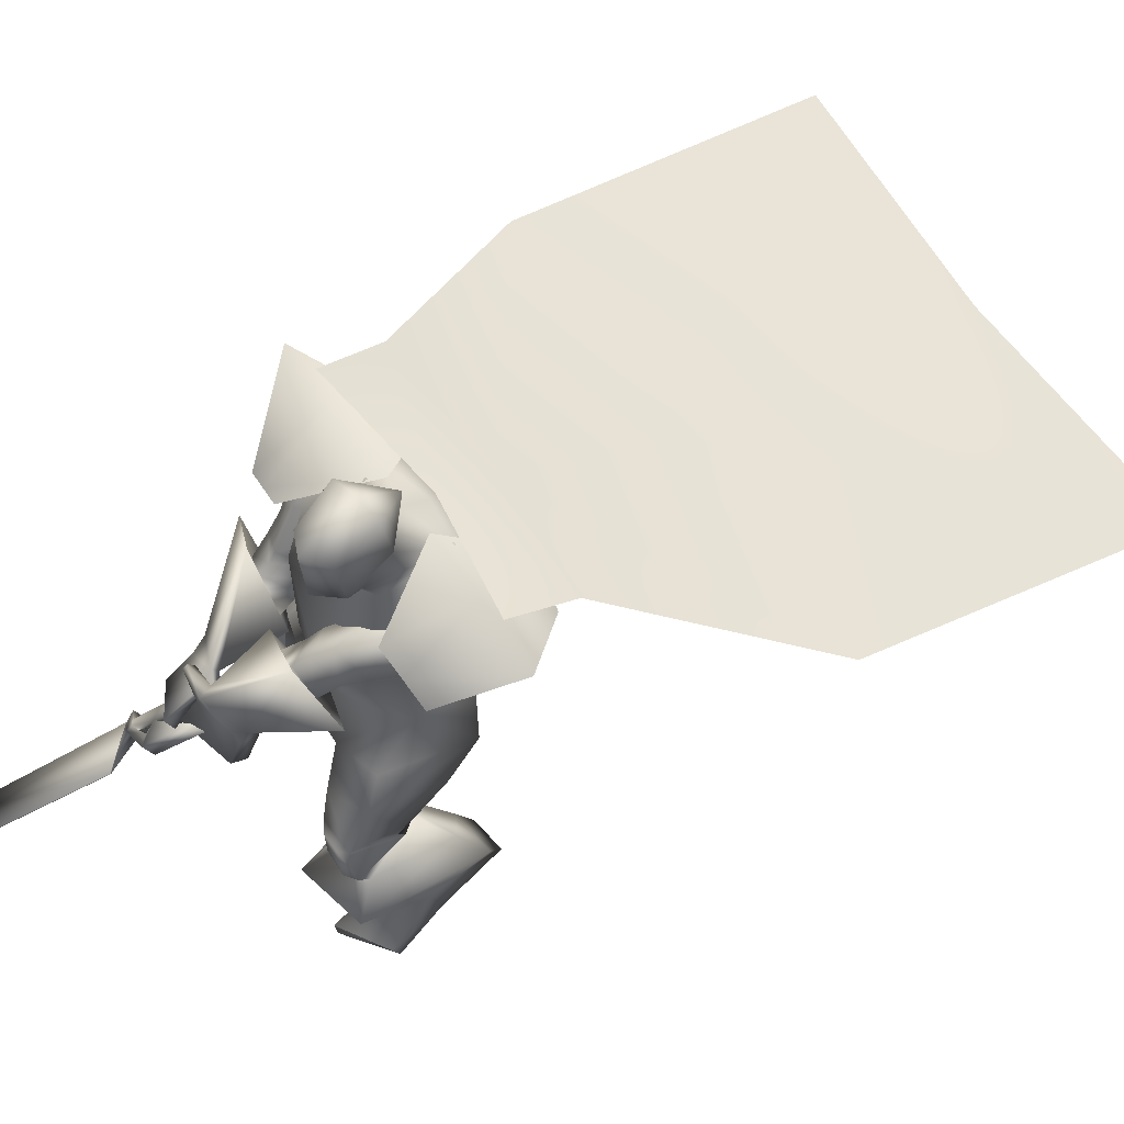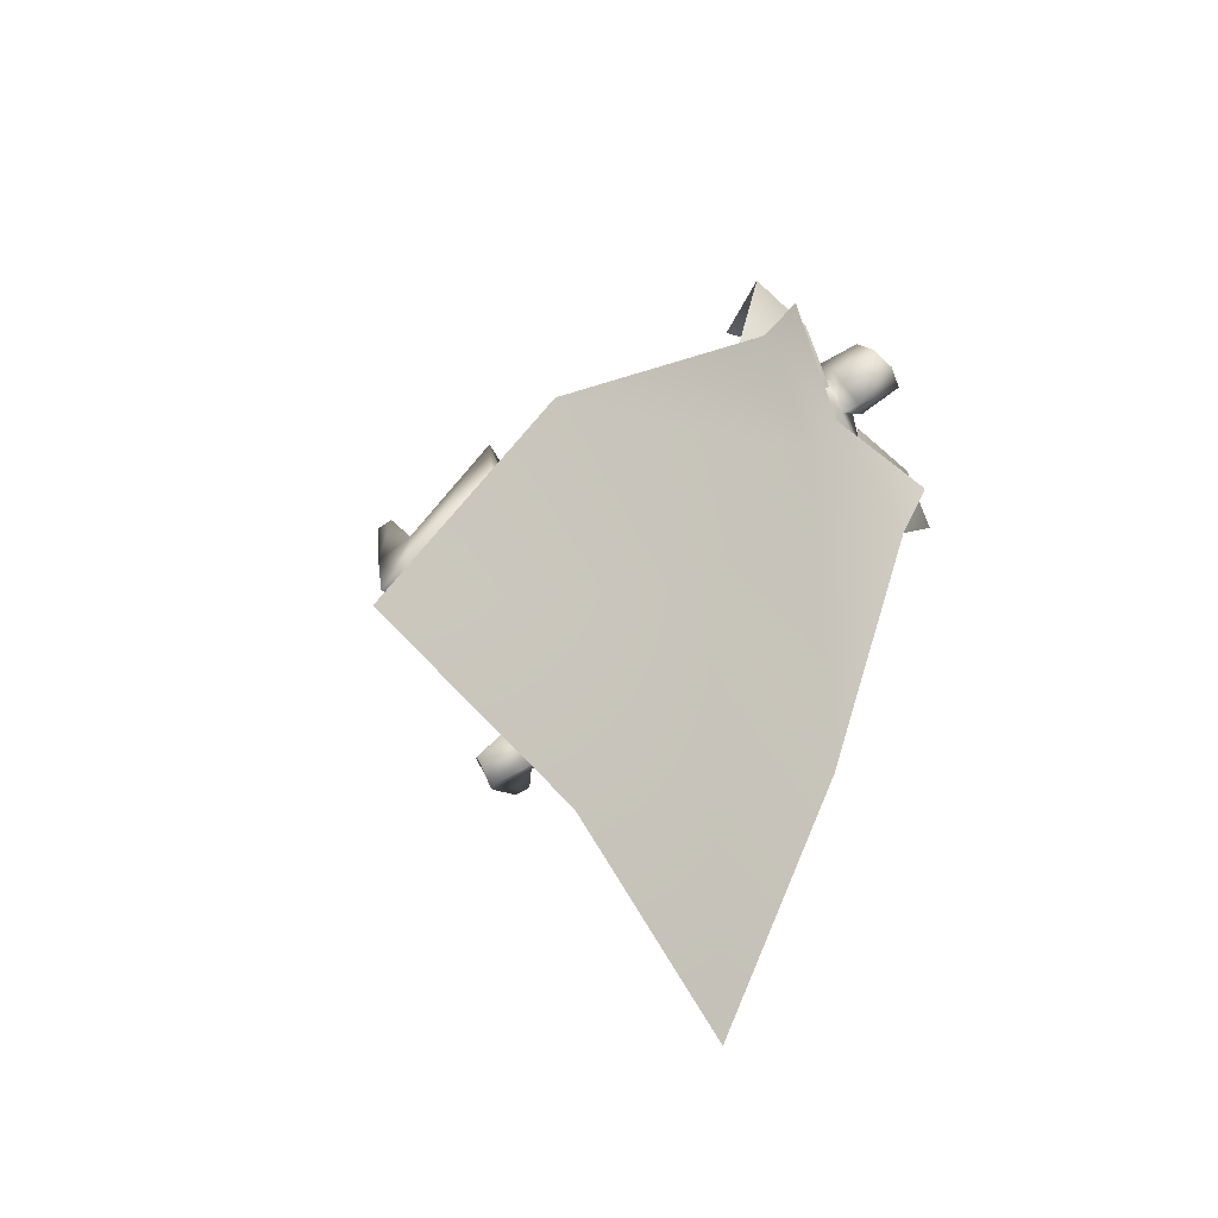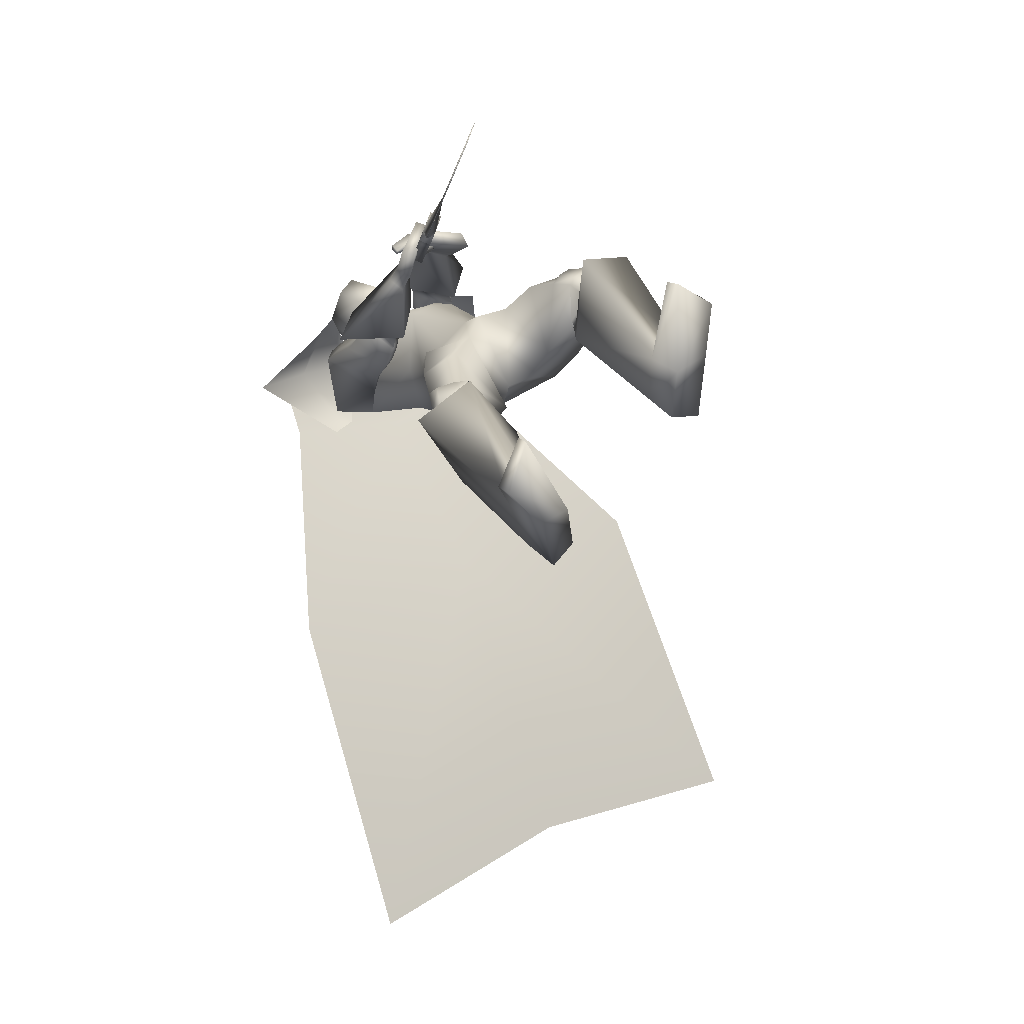
<metadata>
{"format":"obj","ext":"obj","renderer":"f3d","projection":"perspective","resolution":1024,"background":"white","views":[{"elev":63.0,"azim":46.8,"up":"+Y"},{"elev":-58.3,"azim":122.9,"up":"+Z"},{"elev":13.5,"azim":-37.8,"up":"+Z"}]}
</metadata>
<code>
o Cube_Cube.001
v 0.3793 0.4412 -0.2127
v 0.003287 0.4475 -0.2604
v 0.3333 0.4462 0.1758
v -0.06063 0.4648 0.1189
v 0.4918 0.3407 -0.1879
v -0.1204 0.3581 -0.2697
v 0.4684 0.3329 0.1704
v -0.1985 0.3643 0.07399
v 0.2484 0.5436 -0.04907
v 0.09292 0.5509 -0.07154
v 0.6312 0.5294 0.01237
v -0.2913 0.5728 -0.1209
v 0.5189 0.5919 -0.0104
v -0.1719 0.6245 -0.1102
v 0.1792 0.5217 -0.128
v 0.5573 0.499 -0.1909
v -0.1661 0.5331 -0.2955
v 0.1975 0.4365 -0.2821
v 0.9251 0.03704 -0.6931
v -0.4179 0.1002 -0.8872
v 0.25 0.09545 -0.7565
v 1.104 -0.3404 -1.664
v -0.3491 -0.272 -1.874
v 0.3702 -0.2516 -1.701
v -0.03849 -0.001011 0.3766
v -0.02387 0.000874 0.4017
v -0.15 -0.1983 0.4563
v -0.1296 -0.1957 0.4914
v 0.01754 0.003109 0.4774
v -0.2143 -0.3122 0.5025
v -0.2399 -0.3314 0.4822
v -0.1202 -0.2057 0.5242
v -0.09875 -0.198 0.5538
v -0.1982 -0.3009 0.5166
v -0.2024 -0.3163 0.5312
v -0.2271 -0.3367 0.5144
v -0.216 -0.3342 0.5319
v -0.2419 -0.3725 0.4928
v -0.1625 -0.3551 0.6185
v -0.7385 -1.256 0.8547
v -0.5633 -1.059 0.8981
v -0.562 -1.06 0.8973
v -0.7371 -1.257 0.854
v -0.1611 -0.3561 0.6178
v -0.2406 -0.3736 0.4921
v -0.1887 -0.3555 0.5176
v -0.1998 -0.3579 0.5
v -0.1751 -0.3375 0.5169
v -0.1708 -0.3222 0.5023
v -0.07142 -0.2193 0.5395
v -0.09288 -0.227 0.5099
v -0.2126 -0.3526 0.4679
v -0.187 -0.3334 0.4881
v 0.04487 -0.01812 0.4631
v -0.1023 -0.2169 0.4771
v -0.1227 -0.2196 0.442
v 0.003452 -0.02036 0.3874
v -0.01117 -0.02224 0.3622
v 0.301 0.5159 -0.07607
v 0.02749 0.5223 -0.09572
v 0.1661 0.4861 -0.1227
v 0.2425 0.4306 0.08924
v 0.05765 0.435 0.07595
v 0.1468 0.3967 0.1161
v 0.4371 0.3409 -0.08552
v -0.09096 0.3963 -0.2035
v 0.3724 0.4554 0.05476
v -0.06887 0.4602 0.004065
v 0.1824 0.3551 -0.2041
v 0.1734 0.2086 -0.1898
v 0.377 0.2094 -0.109
v -0.04188 0.2437 -0.1902
v 0.2739 0.2834 0.1756
v -0.0188 0.2972 0.1333
v 0.1281 0.2959 0.1426
v 0.3181 0.2959 0.05886
v -0.02926 0.2978 0.02789
v 0.1975 0.0901 0.1907
v 0.03207 0.09789 0.1668
v 0.1129 0.1021 0.1943
v 0.2984 0.01561 0.03735
v -0.02783 0.03097 -0.009804
v 0.1553 0.01758 -0.1264
v 0.2967 0.0138 -0.1055
v 0.01405 0.02711 -0.1464
v 0.3142 0.2818 0.1984
v -0.1484 0.2305 0.05025
v 0.2238 0.3273 0.2147
v -0.07963 0.2232 0.1259
v 0.2717 0.1637 0.1256
v -0.09289 0.1361 -0.04498
v 0.1707 0.2777 0.1396
v -0.002129 0.1822 0.06914
v 0.2426 0.2145 0.2882
v -0.1478 0.1329 0.1414
v 0.1687 0.2603 0.2888
v -0.07895 0.1755 0.1731
v 0.2263 0.1273 0.1894
v -0.09511 0.03493 0.06889
v 0.1258 0.2235 0.2105
v -0.007971 0.1288 0.1272
v 0.1927 0.3003 0.2545
v -0.08123 0.1954 0.1452
v 0.2742 0.2602 0.2454
v -0.1506 0.1778 0.08795
v 0.2454 0.1563 0.1592
v -0.09663 0.08063 0.005287
v 0.1448 0.2573 0.1776
v -0.007005 0.1514 0.09399
v 0.3431 0.2209 0.2965
v -0.2397 0.1442 0.1011
v 0.2061 0.3311 0.3132
v -0.1172 0.25 0.1717
v 0.1942 0.07331 0.219
v -0.08521 -0.01676 0.1141
v 0.04677 0.2084 0.2532
v 0.04061 0.1151 0.2031
v 0.08234 -0.1409 0.1659
v 0.3164 -0.07344 0.08849
v -0.0599 -0.08481 0.013
v 0.1606 -0.1034 -0.08955
v 0.3418 -0.09747 -0.07136
v -0.006545 -0.08245 -0.1412
v 0.1774 -0.2424 0.2143
v -0.008335 -0.2855 0.1418
v 0.06728 -0.2326 0.1974
v 0.1983 -0.3573 -0.005778
v 0.0748 -0.3645 -0.08404
v 0.1299 -0.3253 -0.03262
v 0.3883 -0.2561 -0.03552
v -0.06553 -0.2387 -0.1693
v 0.1602 -0.2358 -0.1158
v 0.3513 -0.389 0.3402
v -0.2769 -0.4283 0.00056
v 0.2305 -0.4354 0.3157
v -0.1743 -0.4999 0.04153
v 0.2398 -0.5253 0.1826
v -0.09057 -0.5425 -0.08912
v 0.3512 -0.5098 0.1662
v -0.1588 -0.4907 -0.1638
v 0.2276 -0.3128 0.2921
v -0.131 -0.3762 0.1115
v 0.3512 -0.2732 0.2697
v -0.2096 -0.3056 0.04057
v 0.3767 -0.3812 0.05352
v -0.1018 -0.3531 -0.1732
v 0.3789 -0.5497 0.3095
v -0.2913 -0.5535 -0.08383
v 0.2685 -0.5656 0.2789
v -0.1928 -0.6005 -0.04534
v 0.2542 -0.518 0.1634
v -0.09936 -0.5557 -0.1166
v 0.3505 -0.4948 0.1511
v -0.1587 -0.5046 -0.1785
v 0.2354 -0.5159 0.3204
v -0.1853 -0.57 0.01432
v 0.3866 -0.481 0.3474
v -0.3111 -0.4963 -0.04643
v 0.2311 -0.5294 0.2018
v -0.1005 -0.5654 -0.07815
v 0.3668 -0.5056 0.1868
v -0.1866 -0.5003 -0.1651
v 0.3495 -0.486 0.3645
v -0.2965 -0.5147 -0.01221
v 0.2704 -0.5067 0.3455
v -0.2275 -0.5549 0.01501
v 0.3022 -0.5564 0.3215
v -0.2429 -0.583 -0.03036
v 0.3423 -0.5506 0.3326
v -0.2786 -0.5659 -0.04432
v 0.2658 -0.4267 0.3435
v -0.2188 -0.4891 0.04124
v 0.3216 -0.4053 0.3547
v -0.2662 -0.456 0.02233
v 0.4094 -0.9901 0.1311
v -0.2621 -0.9869 -0.3262
v 0.2998 -0.9774 0.08535
v -0.1467 -0.978 -0.2977
v 0.3098 -0.9423 -0.06734
v -0.07237 -0.9133 -0.4297
v 0.4073 -0.9629 -0.0713
v -0.1529 -0.9182 -0.4883
v 0.2425 -0.5754 0.4082
v -0.2568 -0.6214 0.06843
v 0.4462 -0.5544 0.4003
v -0.3997 -0.5407 -0.05429
v 0.2135 -0.5754 0.1471
v -0.07089 -0.622 -0.1171
v 0.4463 -0.5267 0.09543
v -0.2021 -0.505 -0.2853
v 0.2933 -0.8613 0.1136
v -0.1629 -0.8668 -0.2559
v 0.4089 -0.8708 0.1649
v -0.2852 -0.8628 -0.2842
v 0.2976 -0.8494 -0.02207
v -0.08547 -0.8433 -0.3598
v 0.4249 -0.8601 -0.01968
v -0.188 -0.8265 -0.4309
v 0.4293 -0.9421 0.3091
v -0.3893 -0.942 -0.1981
v 0.28 -0.9436 0.3701
v -0.3133 -0.9436 -0.05588
v 0.2877 -0.9864 0.3673
v -0.3174 -0.9864 -0.06297
v 0.4333 -0.9877 0.2916
v -0.3812 -0.9877 -0.2142
v 0.1175 -0.07782 0.459
v -0.1547 -0.1148 0.4228
v -0.02753 -0.04777 0.4784
v -0.05083 -0.04807 0.5069
v 0.1237 -0.1058 0.4166
v -0.1375 -0.1604 0.4072
v -0.03619 -0.05566 0.4446
v -0.02435 -0.06923 0.4953
v 0.02828 0.1089 0.4493
v -0.03639 0.05321 0.3718
v 0.1434 0.073 0.4208
v -0.1316 -0.004997 0.3132
v 0.1401 0.0485 0.3677
v -0.104 -0.04238 0.2803
v 0.0229 0.1139 0.4106
v -0.0255 0.03287 0.355
v 0.3101 0.392 0.1275
v -0.08249 0.3436 0.05715
v 0.3987 0.3472 0.1287
v -0.1603 0.345 -0.004569
v 0.3043 0.2141 0.01687
v -0.0437 0.2276 -0.1131
v 0.2313 0.3382 0.03387
v 0.02536 0.2936 -0.003997
v 0.1622 0.224 0.1619
v -0.01825 0.1254 0.06436
v 0.2098 0.1759 0.1533
v -0.06081 0.09159 0.02244
v 0.1543 0.2046 0.1796
v -0.0204 0.1078 0.08813
v 0.2005 0.1626 0.1687
v -0.05975 0.06681 0.06002
v 0.1781 0.2327 0.1421
v -0.0176 0.147 0.04439
v 0.2219 0.1815 0.1372
v -0.05799 0.1252 -0.005165
v 0.2159 -0.1008 0.14
v -0.001826 -0.1307 0.09502
v 0.3245 -0.1819 0.2154
v -0.1287 -0.2092 0.09215
v 0.1213 0.2154 0.323
v -0.05688 0.1327 0.2289
v 0.206 0.1656 0.3144
v -0.1319 0.08568 0.1854
v 0.1765 0.1098 0.2481
v -0.07991 0.02187 0.1452
v 0.09129 0.1883 0.2676
v -0.007041 0.09857 0.1964
v -0.001187 0.04344 0.4417
v -0.02956 0.01698 0.4283
v 0.1331 0.01761 0.4317
v -0.1352 -0.05037 0.3517
v 0.1358 -0.01006 0.3845
v -0.1132 -0.09682 0.3327
v -0.006915 0.04555 0.4065
v -0.01787 -0.008227 0.4181
v -0.06524 0.05134 0.3897
v 0.02951 -0.02499 0.4319
v -0.06603 0.04339 0.4019
v 0.03768 -0.01292 0.4322
v -0.06943 0.07337 0.4062
v 0.03598 -0.02627 0.4049
v -0.07097 0.06478 0.4193
v 0.04537 -0.01362 0.4052
v 0.1554 0.5324 -0.05056
v 0.2187 0.541 0.04921
v 0.09221 0.541 0.04921
v 0.1554 0.5912 -0.05903
v 0.2366 0.5622 0.03935
v 0.07423 0.5622 0.03935
v 0.2296 0.6963 0.06102
v 0.08128 0.6963 0.06102
v 0.1554 0.713 0.05421
v 0.2192 0.472 0.1119
v 0.09165 0.472 0.1119
v 0.1554 0.432 0.1302
v 0.2187 0.6425 0.1805
v 0.09213 0.6425 0.1805
v 0.1554 0.6627 0.2223
v 0.2298 0.5045 0.1642
v 0.08108 0.5045 0.1642
v 0.1554 0.4762 0.2107
v 0.4008 0.3896 0.1731
v 0.4356 0.3909 -0.2003
v 0.4419 0.5808 -0.01806
v -0.1296 0.4145 0.09642
v -0.05856 0.4028 -0.2651
v -0.09714 0.6062 -0.09595
v 0.01132 -0.4649 -0.07181
v 0.1964 -0.4477 0.08799
f 15 13 16
f 15 16 18
f 17 14 15
f 17 15 18
f 18 16 19
f 18 19 21
f 20 17 18
f 20 18 21
f 21 19 22
f 21 22 24
f 23 20 21
f 23 21 24
f 28 32 33
f 28 33 29
f 34 30 31
f 34 31 35
f 27 30 34
f 27 34 28
f 32 34 35
f 32 35 33
f 35 31 36
f 35 36 37
f 37 36 38
f 37 38 39
f 39 38 40
f 39 40 41
f 39 41 42
f 39 42 44
f 41 40 43
f 41 43 42
f 40 38 45
f 40 45 43
f 37 39 44
f 37 44 46
f 38 36 47
f 38 47 45
f 35 37 46
f 35 46 48
f 36 31 52
f 36 52 47
f 33 35 48
f 33 48 50
f 34 32 51
f 34 51 49
f 28 34 49
f 28 49 55
f 30 27 56
f 30 56 53
f 29 33 50
f 29 50 54
f 32 28 55
f 32 55 51
f 31 30 53
f 31 53 52
f 25 26 57
f 25 57 58
f 50 51 55
f 50 55 54
f 52 53 49
f 52 49 48
f 49 53 56
f 49 56 55
f 48 49 51
f 50 48 51
f 47 52 48
f 47 48 46
f 45 47 46
f 45 46 44
f 43 45 44
f 43 44 42
f 28 29 54
f 28 54 55
f 25 58 56
f 25 56 27
f 55 56 58
f 55 58 57
f 26 28 55
f 26 55 57
f 25 27 28
f 25 28 26
f 59 62 67
f 59 67 65
f 68 63 60
f 68 60 66
f 59 65 69
f 59 69 61
f 69 66 60
f 69 60 61
f 69 65 71
f 69 71 70
f 72 66 69
f 72 69 70
f 62 64 75
f 62 75 73
f 75 64 63
f 75 63 74
f 67 62 73
f 67 73 76
f 74 63 68
f 74 68 77
f 73 75 80
f 73 80 78
f 80 75 74
f 80 74 79
f 76 73 78
f 76 78 81
f 79 74 77
f 79 77 82
f 70 71 84
f 70 84 83
f 85 72 70
f 85 70 83
f 71 76 81
f 71 81 84
f 82 77 72
f 82 72 85
f 88 102 104
f 88 104 86
f 105 103 89
f 105 89 87
f 102 96 94
f 102 94 104
f 95 97 103
f 95 103 105
f 92 108 102
f 92 102 88
f 103 109 93
f 103 93 89
f 108 100 96
f 108 96 102
f 97 101 109
f 97 109 103
f 83 84 122
f 83 122 121
f 123 85 83
f 123 83 121
f 84 81 119
f 84 119 122
f 120 82 85
f 120 85 123
f 124 126 129
f 124 129 127
f 129 126 125
f 129 125 128
f 122 130 132
f 122 132 121
f 132 131 123
f 132 123 121
f 130 127 129
f 130 129 132
f 129 128 131
f 129 131 132
f 141 135 133
f 141 133 143
f 134 136 142
f 134 142 144
f 143 133 139
f 143 139 145
f 140 134 144
f 140 144 146
f 137 159 155
f 137 155 135
f 156 160 138
f 156 138 136
f 159 151 149
f 159 149 155
f 150 152 160
f 150 160 156
f 139 161 159
f 139 159 137
f 160 162 140
f 160 140 138
f 161 153 151
f 161 151 159
f 152 154 162
f 152 162 160
f 133 157 161
f 133 161 139
f 162 158 134
f 162 134 140
f 157 147 153
f 157 153 161
f 154 148 158
f 154 158 162
f 157 133 173
f 157 173 163
f 174 134 158
f 174 158 164
f 147 157 163
f 147 163 169
f 164 158 148
f 164 148 170
f 135 155 165
f 135 165 171
f 166 156 136
f 166 136 172
f 155 149 167
f 155 167 165
f 168 150 156
f 168 156 166
f 149 147 169
f 149 169 167
f 170 148 150
f 170 150 168
f 133 135 171
f 133 171 173
f 172 136 134
f 172 134 174
f 171 165 163
f 171 163 173
f 164 166 172
f 164 172 174
f 165 167 169
f 165 169 163
f 170 168 166
f 170 166 164
f 149 183 185
f 149 185 147
f 186 184 150
f 186 150 148
f 151 187 183
f 151 183 149
f 184 188 152
f 184 152 150
f 153 189 187
f 153 187 151
f 188 190 154
f 188 154 152
f 147 185 189
f 147 189 153
f 190 186 148
f 190 148 154
f 175 177 179
f 175 179 181
f 180 178 176
f 180 176 182
f 183 191 193
f 183 193 185
f 194 192 184
f 194 184 186
f 187 195 191
f 187 191 183
f 192 196 188
f 192 188 184
f 195 179 177
f 195 177 191
f 178 180 196
f 178 196 192
f 189 197 195
f 189 195 187
f 196 198 190
f 196 190 188
f 197 181 179
f 197 179 195
f 180 182 198
f 180 198 196
f 185 193 197
f 185 197 189
f 198 194 186
f 198 186 190
f 193 175 181
f 193 181 197
f 182 176 194
f 182 194 198
f 193 191 201
f 193 201 199
f 202 192 194
f 202 194 200
f 175 193 199
f 175 199 205
f 200 194 176
f 200 176 206
f 191 177 203
f 191 203 201
f 204 178 192
f 204 192 202
f 177 175 205
f 177 205 203
f 206 176 178
f 206 178 204
f 201 203 205
f 201 205 199
f 206 204 202
f 206 202 200
f 207 209 213
f 207 213 211
f 214 210 208
f 214 208 212
f 112 215 217
f 112 217 110
f 218 216 113
f 218 113 111
f 110 217 219
f 110 219 114
f 220 218 111
f 220 111 115
f 114 219 221
f 114 221 116
f 222 220 115
f 222 115 117
f 67 223 225
f 67 225 65
f 226 224 68
f 226 68 66
f 223 88 86
f 223 86 225
f 87 89 224
f 87 224 226
f 65 225 227
f 65 227 71
f 228 226 66
f 228 66 72
f 225 86 90
f 225 90 227
f 91 87 226
f 91 226 228
f 76 229 223
f 76 223 67
f 224 230 77
f 224 77 68
f 229 92 88
f 229 88 223
f 89 93 230
f 89 230 224
f 71 227 229
f 71 229 76
f 230 228 72
f 230 72 77
f 227 90 92
f 227 92 229
f 93 91 228
f 93 228 230
f 86 104 106
f 86 106 90
f 107 105 87
f 107 87 91
f 94 98 106
f 94 106 104
f 107 99 95
f 107 95 105
f 108 92 239
f 108 239 231
f 240 93 109
f 240 109 232
f 100 108 231
f 100 231 235
f 232 109 101
f 232 101 236
f 106 98 237
f 106 237 233
f 238 99 107
f 238 107 234
f 90 106 233
f 90 233 241
f 234 107 91
f 234 91 242
f 98 100 235
f 98 235 237
f 236 101 99
f 236 99 238
f 92 90 241
f 92 241 239
f 242 91 93
f 242 93 240
f 241 233 231
f 241 231 239
f 232 234 242
f 232 242 240
f 233 237 235
f 233 235 231
f 236 238 234
f 236 234 232
f 78 80 118
f 78 118 243
f 118 80 79
f 118 79 244
f 78 243 119
f 78 119 81
f 120 244 79
f 120 79 82
f 118 126 124
f 118 124 243
f 125 126 118
f 125 118 244
f 124 141 143
f 124 143 245
f 144 142 125
f 144 125 246
f 119 243 124
f 119 124 245
f 125 244 120
f 125 120 246
f 119 245 130
f 119 130 122
f 131 246 120
f 131 120 123
f 130 245 143
f 130 143 145
f 144 246 131
f 144 131 146
f 96 247 249
f 96 249 94
f 250 248 97
f 250 97 95
f 247 112 110
f 247 110 249
f 111 113 248
f 111 248 250
f 94 249 251
f 94 251 98
f 252 250 95
f 252 95 99
f 249 110 114
f 249 114 251
f 115 111 250
f 115 250 252
f 100 253 247
f 100 247 96
f 248 254 101
f 248 101 97
f 253 116 112
f 253 112 247
f 113 117 254
f 113 254 248
f 98 251 253
f 98 253 100
f 254 252 99
f 254 99 101
f 251 114 116
f 251 116 253
f 117 115 252
f 117 252 254
f 112 116 221
f 112 221 215
f 222 117 113
f 222 113 216
f 215 255 257
f 215 257 217
f 258 256 216
f 258 216 218
f 255 209 207
f 255 207 257
f 208 210 256
f 208 256 258
f 217 257 259
f 217 259 219
f 260 258 218
f 260 218 220
f 257 207 211
f 257 211 259
f 212 208 258
f 212 258 260
f 261 213 209
f 261 209 255
f 210 214 262
f 210 262 256
f 219 259 261
f 219 261 221
f 262 260 220
f 262 220 222
f 259 211 213
f 259 213 261
f 214 212 260
f 214 260 262
f 261 255 265
f 261 265 263
f 266 256 262
f 266 262 264
f 221 261 263
f 221 263 267
f 264 262 222
f 264 222 268
f 255 215 269
f 255 269 265
f 270 216 256
f 270 256 266
f 215 221 267
f 215 267 269
f 268 222 216
f 268 216 270
f 267 263 265
f 267 265 269
f 266 264 268
f 266 268 270
f 286 280 272
f 286 272 275
f 273 281 287
f 273 287 276
f 271 274 275
f 271 275 272
f 276 274 271
f 276 271 273
f 286 275 277
f 286 277 283
f 278 276 287
f 278 287 284
f 277 275 274
f 277 274 279
f 274 276 278
f 274 278 279
f 283 277 279
f 283 279 285
f 279 278 284
f 279 284 285
f 288 282 280
f 288 280 286
f 281 282 288
f 281 288 287
f 286 283 285
f 286 285 288
f 285 284 287
f 285 287 288
f 62 280 282
f 62 282 64
f 282 281 63
f 282 63 64
f 59 272 280
f 59 280 62
f 281 273 60
f 281 60 63
f 59 61 271
f 59 271 272
f 271 61 60
f 271 60 273
f 290 1 9
f 290 9 291
f 291 11 5
f 291 5 290
f 3 289 291
f 3 291 9
f 289 7 11
f 289 11 291
f 12 294 293
f 12 293 6
f 294 10 2
f 294 2 293
f 8 292 294
f 8 294 12
f 292 4 10
f 292 10 294
f 128 295 146
f 128 146 131
f 138 140 146
f 138 146 295
f 125 142 295
f 125 295 128
f 136 138 295
f 136 295 142
f 127 130 145
f 127 145 296
f 137 296 145
f 137 145 139
f 135 141 296
f 135 296 137
f 124 127 296
f 124 296 141

</code>
